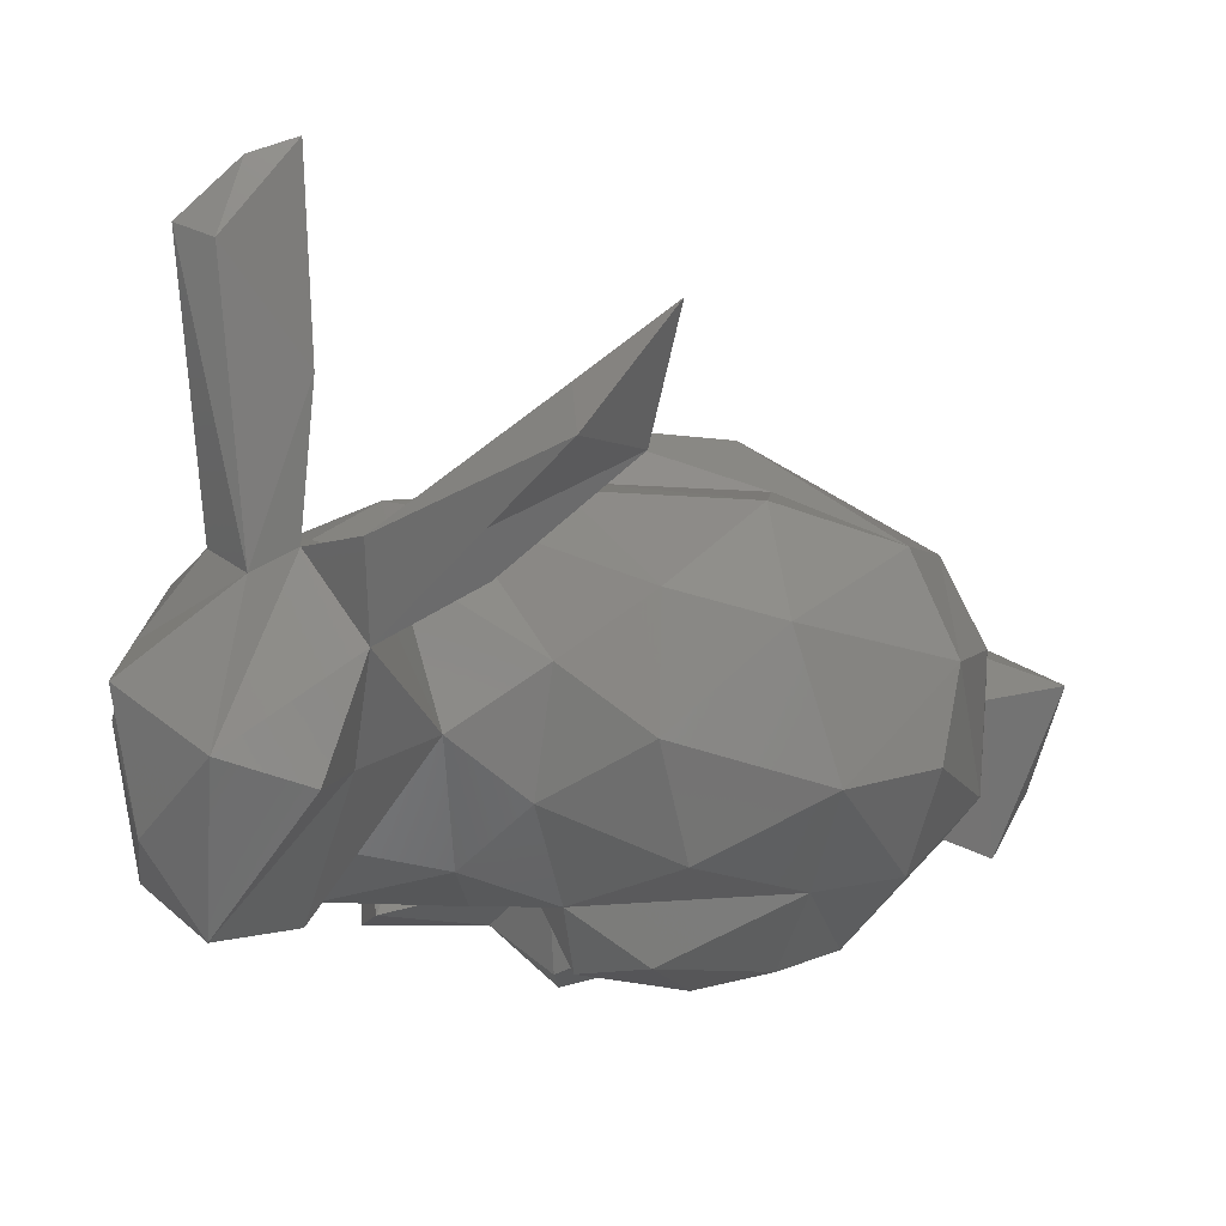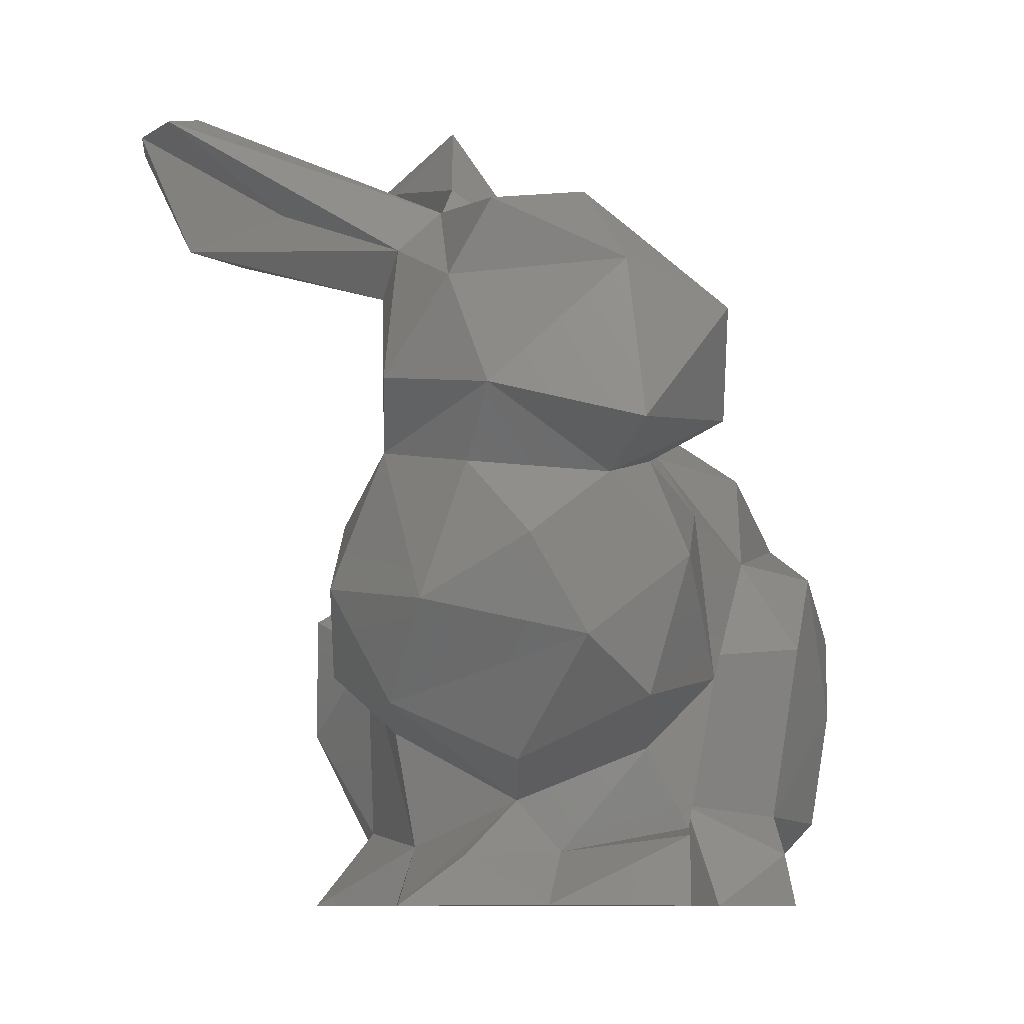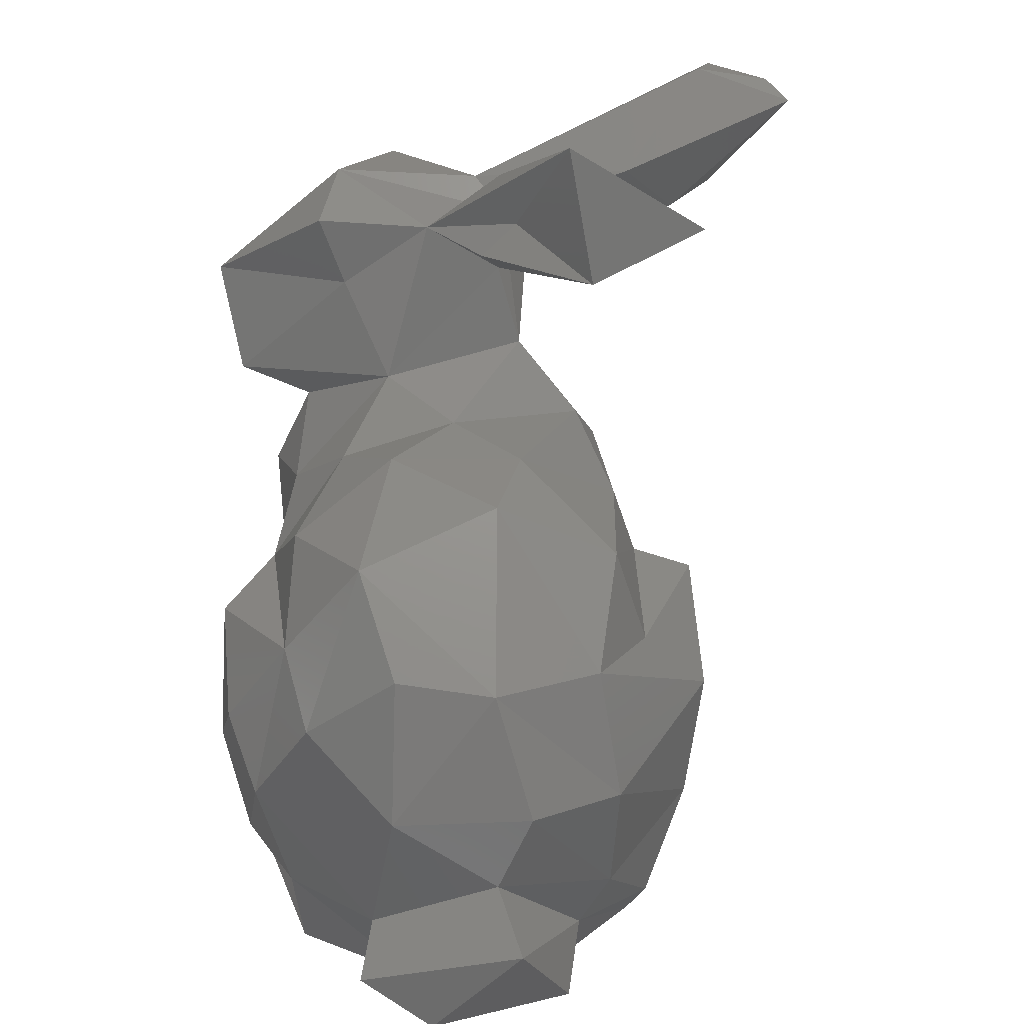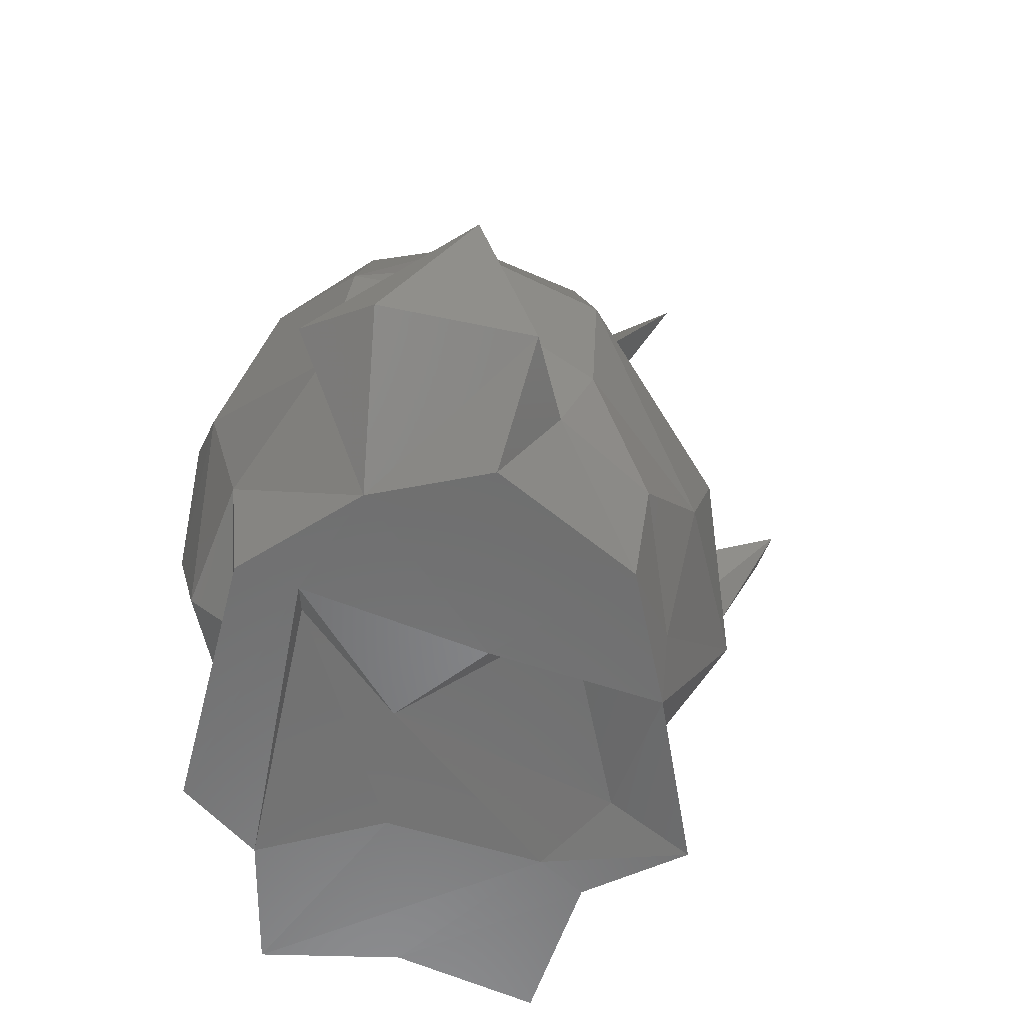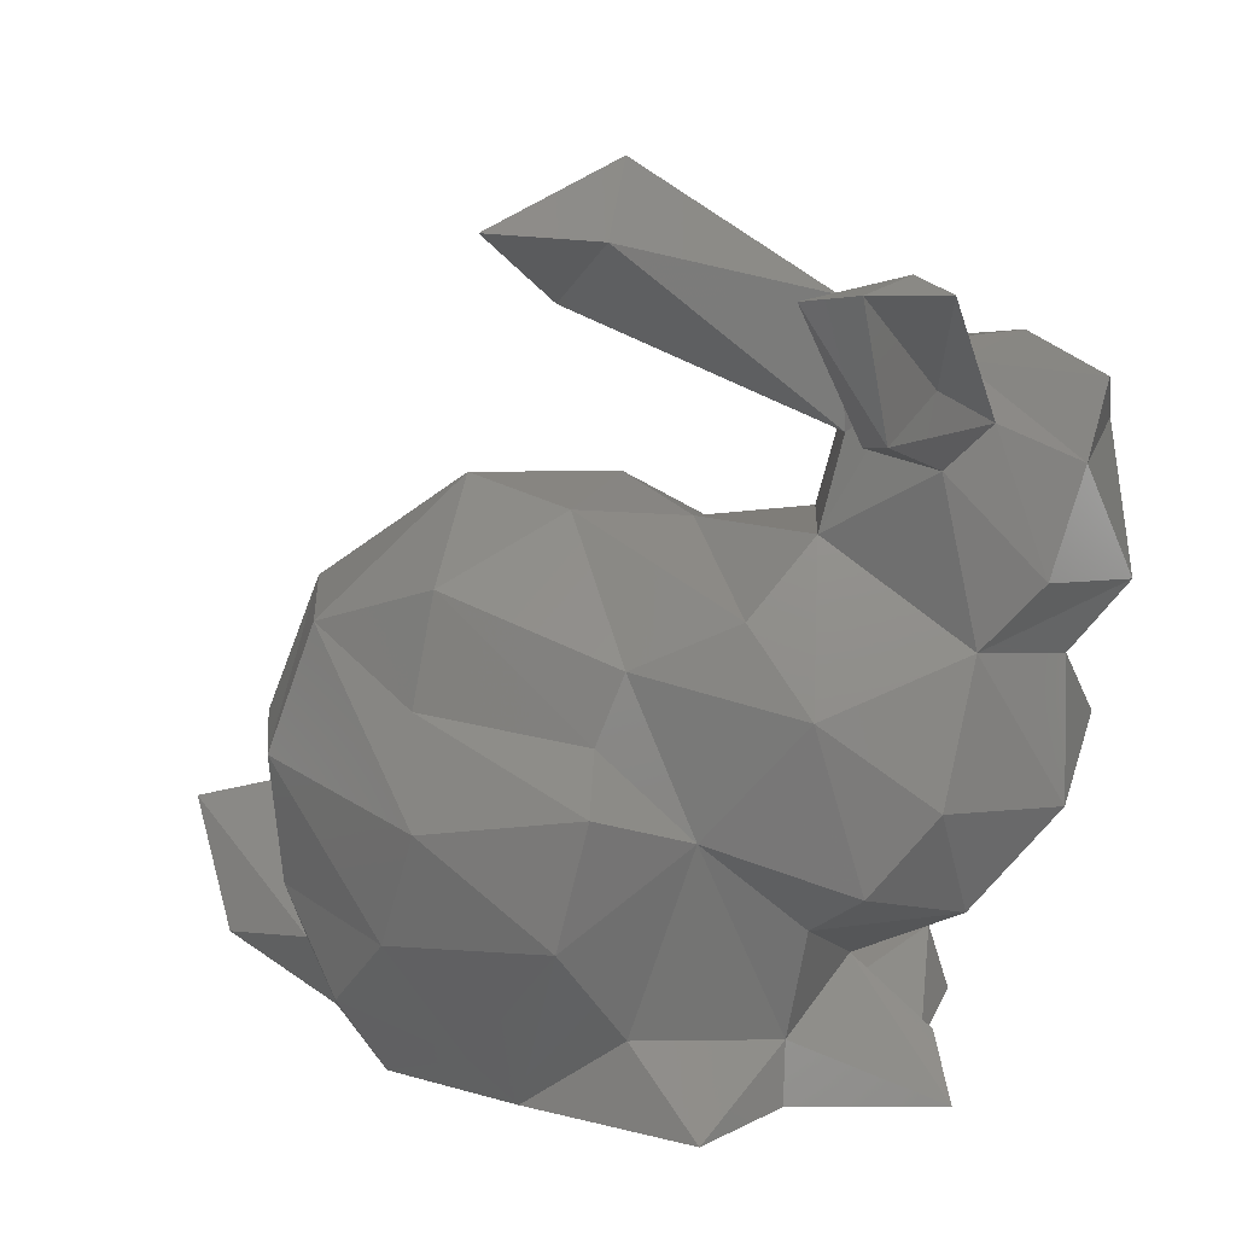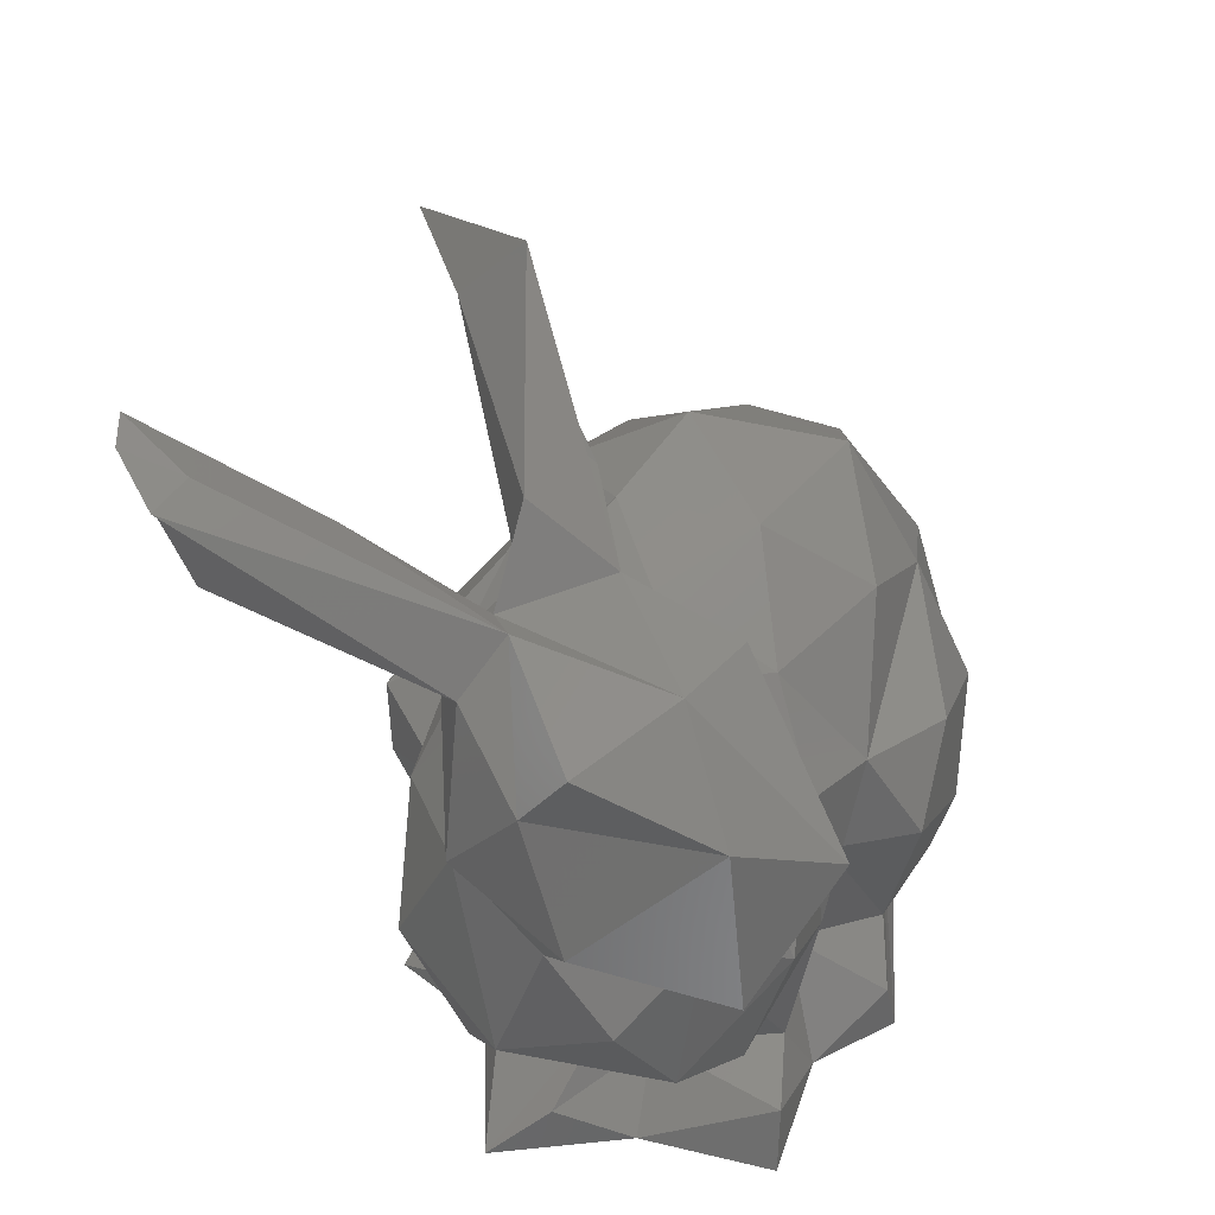
<metadata>
{"format":"stl","ext":"stl","renderer":"f3d","projection":"perspective","resolution":1024,"background":"white","views":[{"elev":79.4,"azim":-0.1,"up":"+Z"},{"elev":-9.0,"azim":-74.0,"up":"+Z"},{"elev":35.5,"azim":84.6,"up":"+Z"},{"elev":-59.0,"azim":89.9,"up":"+Z"},{"elev":15.7,"azim":-161.3,"up":"+Z"},{"elev":44.0,"azim":-72.5,"up":"+Z"}]}
</metadata>
<code>
# stl→obj: 127 verts, 250 faces
v -20.43 -6.901 10.09
v -17.53 4.376 5.732
v -32.05 1.269 0.04253
v 37.17 -19.6 11.06
v 26.53 -13.6 0.03981
v 41.16 -12.61 7.848
v -24.95 31.74 76.53
v -30.19 24.16 64.41
v -29.48 30.05 76.97
v 15.87 16.63 15
v 11.76 18.98 26.5
v 30.69 7.429 28.14
v 28.76 -1.943 0.2189
v 38.02 1.637 7.911
v -9.492 -12.48 0.0663
v -12.79 -25.14 0.01611
v -25.8 -25.09 0.05503
v -18.97 1.945 51.44
v -30.03 3.892 58.18
v -25.8 0.7639 64.13
v -32.84 1.866 18.74
v -31.92 8.283 29.75
v -25.81 10.03 21.94
v 16.89 -19.67 0.03537
v 9.925 -2.751 0.01235
v 2.642 7.235 70.91
v 5.471 17.77 78.2
v -2.868 5.345 83.34
v -21.29 10.71 37.4
v -23.79 -24.67 6.55
v -26.22 -11.68 0.1056
v 35.56 -5.383 21.27
v 32 -18.02 14.28
v -13.8 -25.12 21.99
v -28.25 -21.99 19.32
v -18.93 -19.52 15.03
v -0.3173 -28.39 8.956
v -3.845 -31.75 25.66
v -7.686 -23.9 24.93
v -28.92 -4.312 4.726
v -18.87 -10.88 5.177
v -29.82 -1.918 66.51
v -31.55 22.94 77.55
v -35.2 24.6 76.44
v -19.8 5.712 16.81
v 21.11 -29.35 23.02
v 10.03 -30.64 8.506
v 21.03 -26.25 10.4
v -24.39 14.2 69.15
v 4.486 13.2 -0.005746
v -13.25 16.2 0.01084
v -5.559 12.87 7.43
v -11.45 11.63 25.91
v -32.52 -16.94 66.68
v -19.85 -7.937 65.84
v 17.33 -25.41 38.71
v 14.74 -31.75 28.35
v 30.83 -5.112 41.89
v 34.86 -1.825 29.21
v 33.87 -15.69 28.82
v 26.23 -23.65 35.02
v -1.814 20.72 17.94
v -3.355 11.3 76.96
v -19.95 0.04013 71.76
v 43.59 -3.657 19.21
v 29.03 3.729 9.251
v 19.54 -17.6 49.7
v 28.91 -14.77 42.82
v 15.13 -3.538 53.22
v 26.55 5.636 40.64
v -7.068 -18.24 45.32
v -14.28 -23.47 38.25
v -4.695 -26.28 34.43
v -2.687 13.12 34
v -4.778 10.99 40.43
v -20.65 -0.2003 60.01
v -9.954 -2.852 67.64
v -33.2 2.563 42.4
v -14.16 2.158 0.02416
v -8.021 8.788 1.299
v 12.38 4.584 1.741
v -36.48 -18.18 24.28
v -40.15 -3.353 27.58
v 4.046 -0.09287 51.35
v 13.55 8.814 45.5
v 7.101 -32.96 19.63
v -25.87 -21.62 41.72
v -26.96 -28.94 44.99
v -33.61 -19.54 39.55
v 9.144 13.66 3.944
v 2.431 -11.55 1.105
v -41.22 -10.43 64.22
v -40.37 -6.017 57.5
v -39.44 -22.7 58.1
v 3.741 -13.45 52
v 19.02 -25.26 0.007102
v -33.8 1.086 61.94
v -27.1 19.64 63.22
v -5.726 -31.45 0.0001323
v -6.105 -30.48 5.05
v -14.79 -12.84 50.35
v -27.05 -25.61 32.43
v 3.303 -31.8 33.55
v 13.39 -19.66 1.93
v -38.67 0.7663 48.5
v -43.91 -10.89 46.43
v 29.73 6.799 15.66
v 22.66 11.7 6.998
v -23.72 -19.46 65.14
v -34.04 -30.9 54.1
v -40.4 -13.82 33.18
v -39 -7.43 40.23
v 10.03 -26.34 3.957
v 18.34 10.37 0.1635
v -6.637 -20.67 9.939
v -15.77 -22.83 7.46
v -14.41 7.842 44.81
v -41.62 -24.88 42.92
v -4.529 19.69 29.91
v -28.86 -9.396 13.54
v -10.29 0.7645 71.07
v -21.59 -17.01 58.52
v 6.435 -23.77 44.9
v 14.5 11.96 35.19
v -5.332 -6.403 50.1
v -31.59 13.79 66.94
v -17.89 6.123 0.02423
f 1 2 3
f 4 5 6
f 7 8 9
f 10 11 12
f 13 14 5
f 15 16 17
f 18 19 20
f 21 22 23
f 5 24 25
f 26 27 28
f 22 29 23
f 30 31 17
f 4 32 33
f 34 35 36
f 37 38 39
f 31 40 3
f 30 41 31
f 42 43 44
f 21 23 45
f 35 1 36
f 46 47 48
f 43 42 49
f 50 51 52
f 53 2 45
f 54 55 20
f 56 57 46
f 58 59 12
f 60 61 46
f 10 62 11
f 63 64 28
f 65 66 32
f 67 61 68
f 69 58 70
f 71 72 73
f 74 53 75
f 60 68 61
f 76 77 55
f 78 18 29
f 79 51 80
f 48 5 33
f 46 61 56
f 25 81 50
f 21 82 83
f 23 29 53
f 84 85 75
f 47 86 37
f 53 62 52
f 87 88 89
f 43 9 44
f 62 10 90
f 25 91 81
f 6 14 65
f 92 93 94
f 95 69 84
f 50 81 80
f 96 5 48
f 97 8 19
f 8 98 19
f 22 83 78
f 65 4 6
f 20 76 18
f 16 99 100
f 71 101 72
f 34 39 73
f 72 87 102
f 56 103 57
f 24 104 91
f 77 76 26
f 43 49 7
f 86 47 46
f 105 78 106
f 10 107 108
f 91 15 79
f 38 103 73
f 62 50 52
f 59 60 32
f 109 54 110
f 83 111 112
f 96 48 113
f 70 85 69
f 5 114 13
f 66 108 107
f 27 63 28
f 16 115 116
f 5 25 114
f 75 29 117
f 106 89 118
f 11 62 119
f 32 107 59
f 35 102 82
f 78 105 19
f 31 41 40
f 55 101 76
f 35 120 1
f 95 67 69
f 112 78 83
f 74 119 53
f 84 75 117
f 20 55 64
f 26 121 77
f 101 122 88
f 1 21 45
f 56 61 67
f 55 122 101
f 80 51 50
f 95 123 67
f 90 108 114
f 124 85 70
f 102 35 34
f 121 26 28
f 12 107 10
f 66 13 114
f 122 109 110
f 123 56 67
f 3 40 1
f 59 107 12
f 66 14 13
f 125 84 117
f 31 79 17
f 57 86 46
f 24 5 96
f 126 9 8
f 105 97 19
f 116 36 41
f 39 115 37
f 98 7 49
f 76 63 26
f 107 32 66
f 53 119 62
f 109 55 54
f 120 82 21
f 96 113 99
f 77 121 55
f 67 68 58
f 102 87 89
f 17 16 30
f 51 79 127
f 93 106 94
f 16 104 24
f 82 89 111
f 103 38 86
f 55 28 64
f 60 33 32
f 46 48 33
f 110 94 118
f 127 79 31
f 39 38 73
f 118 94 106
f 70 58 12
f 33 5 4
f 74 85 124
f 29 75 53
f 22 21 83
f 114 50 90
f 66 65 14
f 97 105 93
f 99 24 96
f 114 25 50
f 36 116 34
f 60 59 58
f 15 17 79
f 89 88 118
f 84 69 85
f 20 98 49
f 101 125 18
f 111 89 112
f 20 64 76
f 37 113 47
f 97 42 44
f 102 34 72
f 26 63 27
f 84 125 95
f 99 16 24
f 10 108 90
f 124 11 119
f 105 106 93
f 110 118 88
f 37 100 113
f 110 54 94
f 52 2 53
f 29 18 117
f 74 75 85
f 45 23 53
f 92 54 42
f 11 70 12
f 72 34 73
f 41 36 1
f 91 25 24
f 80 81 91
f 66 114 108
f 106 112 89
f 78 19 18
f 1 40 41
f 122 55 109
f 115 39 34
f 91 104 15
f 76 101 18
f 1 120 21
f 89 82 102
f 6 5 14
f 35 82 120
f 95 71 123
f 100 115 16
f 65 32 4
f 72 101 87
f 11 124 70
f 64 63 76
f 115 100 37
f 112 106 78
f 111 83 82
f 123 71 73
f 54 92 94
f 74 124 119
f 73 56 123
f 127 3 2
f 16 15 104
f 71 95 125
f 126 8 97
f 80 91 79
f 33 60 46
f 7 9 43
f 62 90 50
f 19 98 20
f 103 56 73
f 20 42 54
f 125 117 18
f 113 48 47
f 55 121 28
f 88 87 101
f 34 116 115
f 57 103 86
f 38 37 86
f 3 127 31
f 30 116 41
f 93 42 97
f 88 122 110
f 99 113 100
f 8 7 98
f 44 126 97
f 126 44 9
f 22 78 29
f 101 71 125
f 2 52 51
f 58 68 60
f 67 58 69
f 30 16 116
f 93 92 42
f 45 2 1
f 49 42 20
f 51 127 2

</code>
